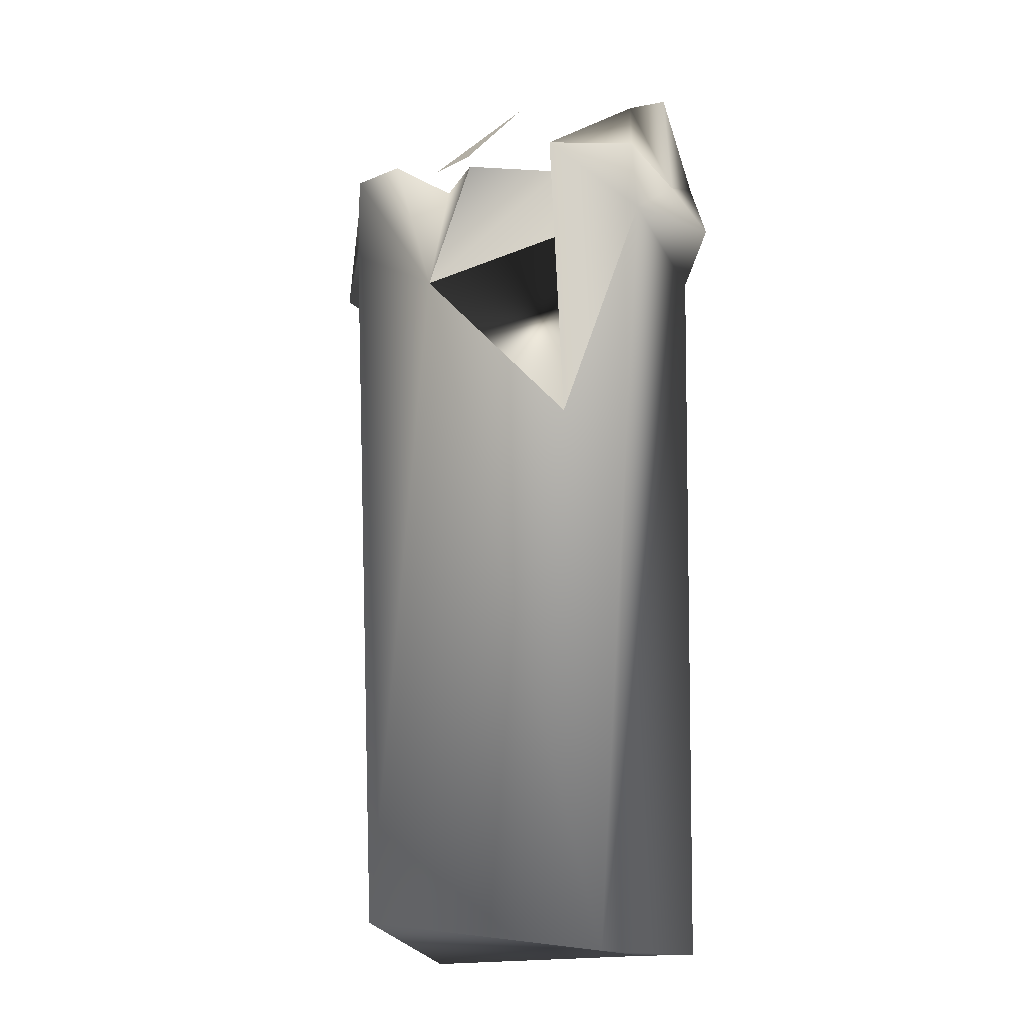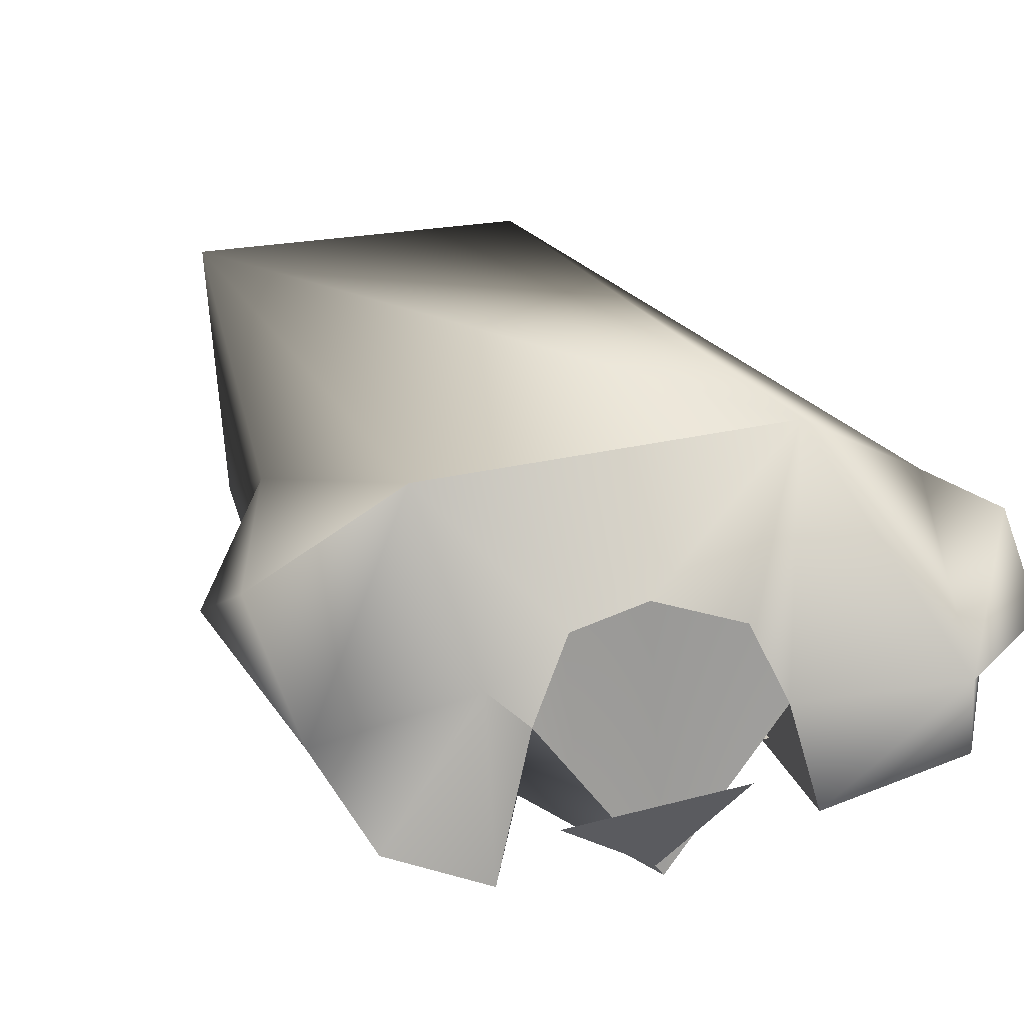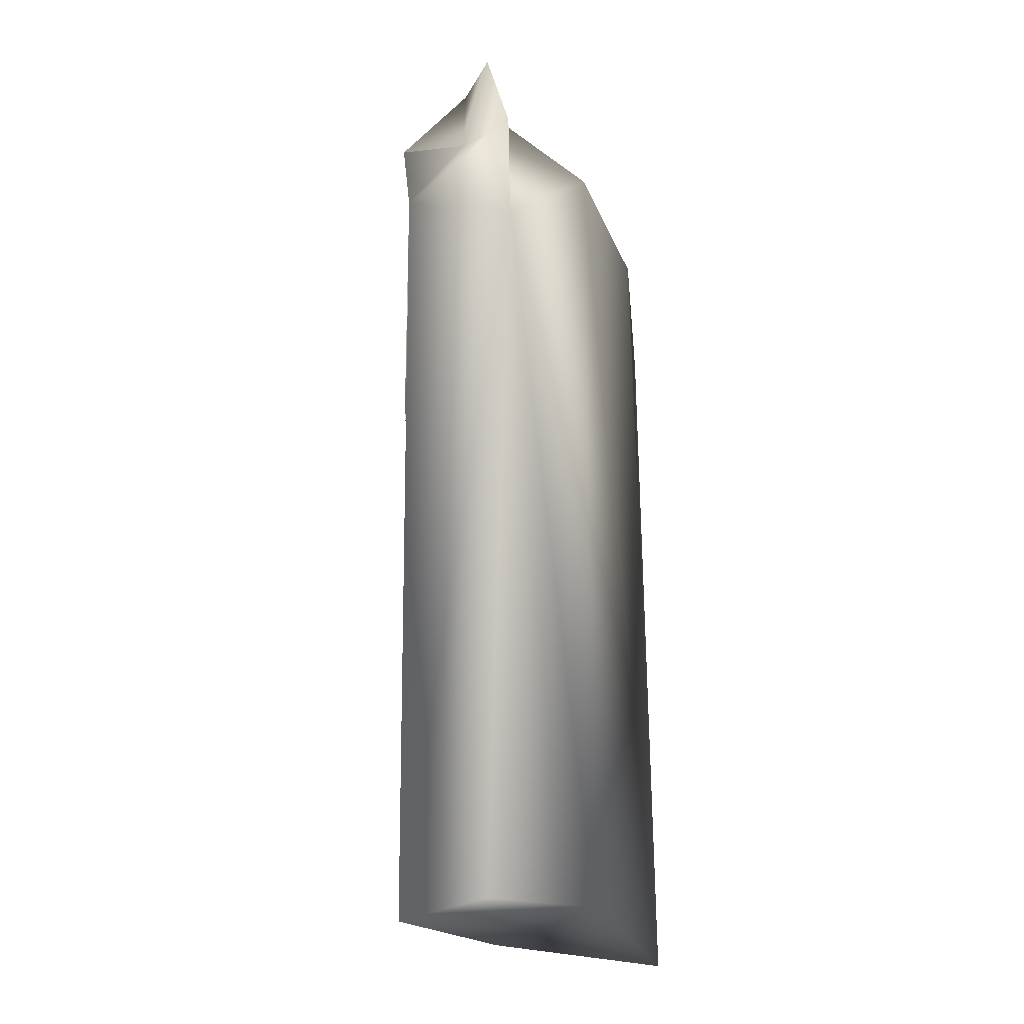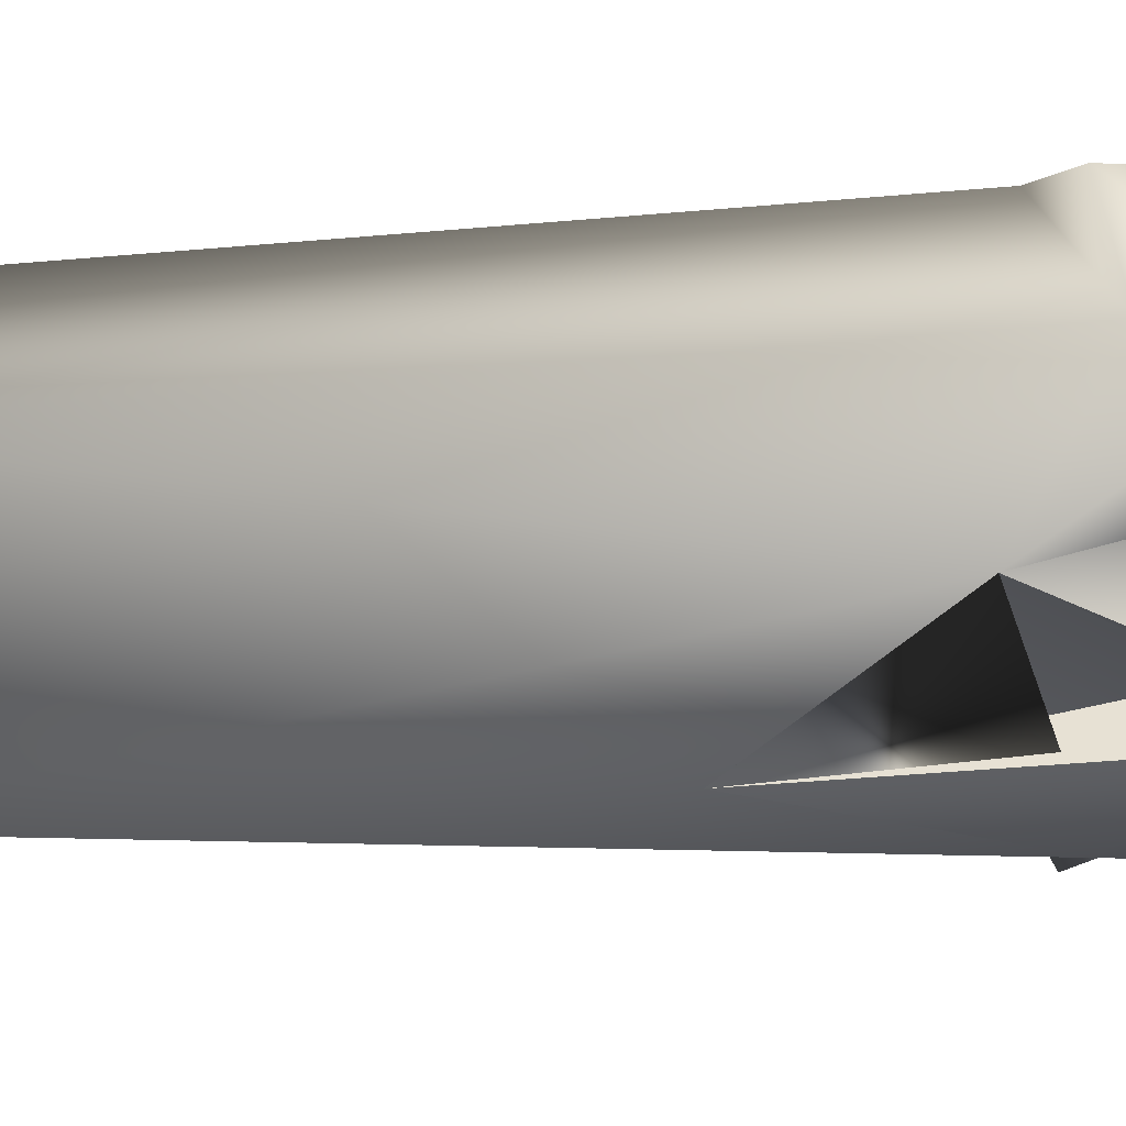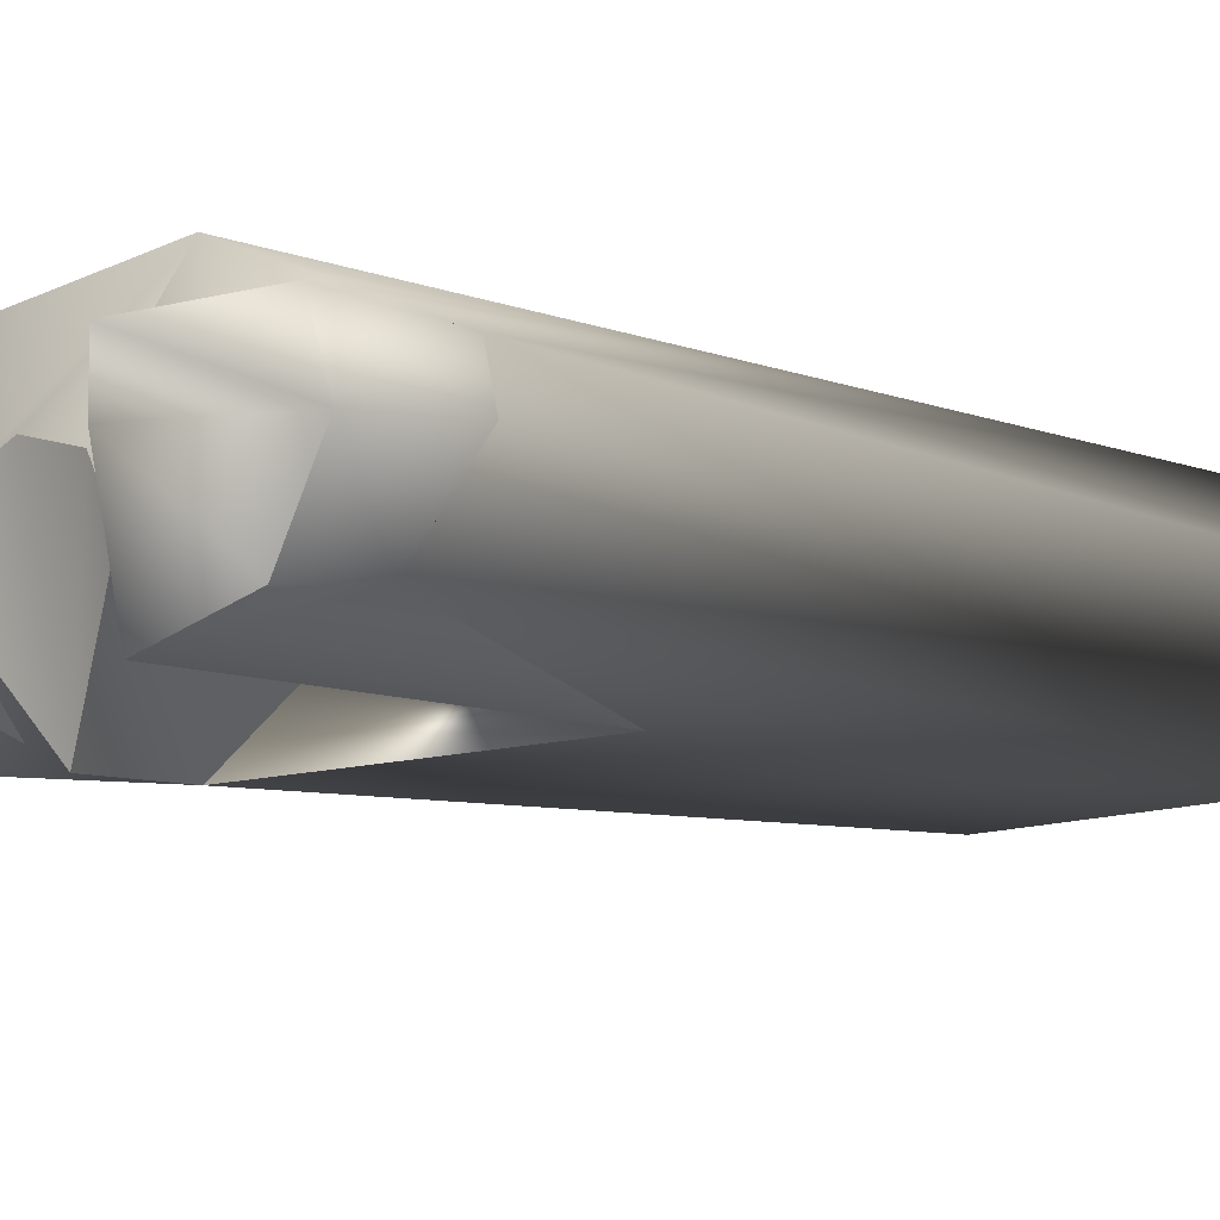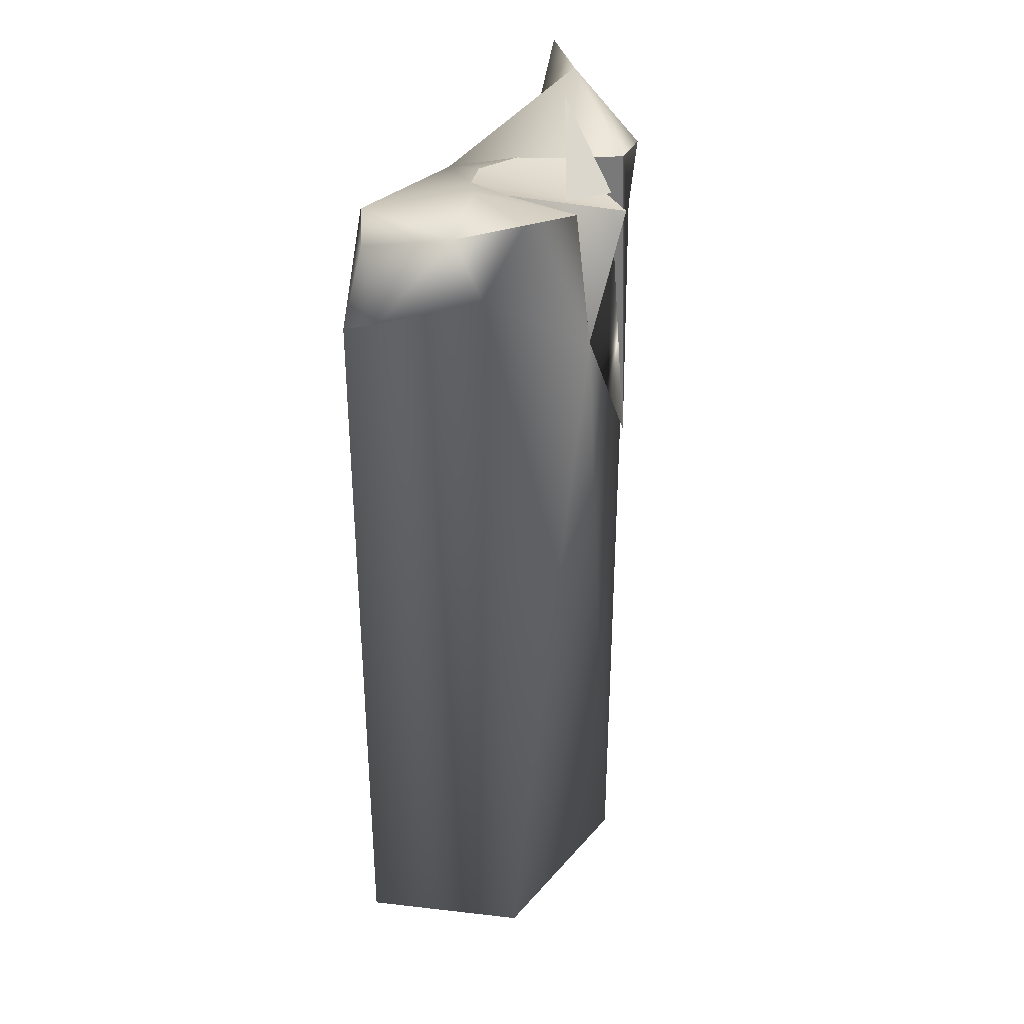
<metadata>
{"format":"obj","ext":"obj","renderer":"f3d","projection":"perspective","resolution":1024,"background":"white","views":[{"elev":-15.8,"azim":26.9,"up":"+Z"},{"elev":12.4,"azim":-11.4,"up":"+Y"},{"elev":-25.8,"azim":112.5,"up":"+Z"},{"elev":-62.9,"azim":-88.4,"up":"+Y"},{"elev":-10.1,"azim":45.4,"up":"+Y"},{"elev":27.1,"azim":-61.9,"up":"+Z"}]}
</metadata>
<code>
v -0.9685 -2.317 5.891
v -3.09 -1.926 8.957
v -1.81 -2.39 8.861
v -0.9685 -2.317 5.891
v -1.419 -0.6332 8.882
v 0.1635 -2.54 8.397
v -0.9685 -2.317 5.891
v -1.81 -2.39 8.861
v -1.419 -0.6332 8.882
v 3.668 1.47 6.373
v 2.971 0.06496 10.4
v 1.69 2.471 8.203
v 3.668 1.47 6.373
v 3.851 1.502 8.723
v 2.971 0.06496 10.4
v 1.69 2.471 8.203
v 2.971 0.06496 10.4
v 1.426 -0.52 8.876
v 3.53 -1.225 8.802
v 2.971 0.06496 10.4
v 3.829 0.3957 8.324
v 1.426 -0.52 8.876
v 1.746 -1.715 9.006
v 2.062 -1.739 2.603
v -1.419 -0.6332 8.882
v -1.81 -2.39 8.861
v -1.956 -0.174 8.992
v 3.851 1.502 8.723
v 3.497 0.83 10.8
v 2.971 0.06496 10.4
v -3.824 -0.7784 8.709
v -2.677 2.02 8.565
v -1.956 -0.174 8.992
v -4.457 0.8878 8.5
v -2.677 2.02 8.565
v -3.824 -0.7784 8.709
v -0.02263 -2.286 8.792
v -1.104 -1.801 8.85
v 0.5984 -0.9023 10.43
v -0.02263 -2.286 8.792
v 0.5984 -0.9023 10.43
v -1.104 -1.801 8.85
v -3.978 1.696 6.486
v -2.677 2.02 8.565
v -4.457 0.8878 8.5
v -3.978 1.696 6.486
v -4.457 0.8878 8.5
v -4.748 0.3798 7.099
v -3.824 -0.7784 8.709
v -4.748 0.3798 7.099
v -4.457 0.8878 8.5
v -3.522 -1.229 7.453
v -4.748 0.3798 7.099
v -3.824 -0.7784 8.709
v -3.824 -0.7784 8.709
v -3.09 -1.926 8.957
v -3.522 -1.229 7.453
v -3.09 -1.926 8.957
v -0.9685 -2.317 5.891
v -3.522 -1.229 7.453
v -2.694 -1.497 -8.033
v -2.973 2.114 -8.737
v -3.978 1.696 6.486
v -3.522 -1.229 7.453
v -2.694 -1.497 -8.033
v -3.978 1.696 6.486
v -3.522 -1.229 7.453
v -0.9685 -2.317 5.891
v -2.694 -1.497 -8.033
v -2.694 -1.497 -8.033
v -0.9685 -2.317 5.891
v 2.598 -1.306 -8.721
v -0.9685 -2.317 5.891
v 3.571 -1.035 7.333
v 2.598 -1.306 -8.721
v 3.571 -1.035 7.333
v 3.668 1.47 6.373
v 2.598 -1.306 -8.721
v 3.668 1.47 6.373
v 3.625 1.008 -8.724
v 2.598 -1.306 -8.721
v -4.748 0.3798 7.099
v -3.522 -1.229 7.453
v -3.978 1.696 6.486
v 4.637 0.3569 7.065
v 3.668 1.47 6.373
v 3.571 -1.035 7.333
v 2.062 -1.739 2.603
v 3.571 -1.035 7.333
v -0.9685 -2.317 5.891
v 2.062 -1.739 2.603
v 1.746 -1.715 9.006
v 3.571 -1.035 7.333
v 1.746 -1.715 9.006
v 3.53 -1.225 8.802
v 3.571 -1.035 7.333
v -0.9685 -2.317 5.891
v 0.1635 -2.54 8.397
v 1.426 -0.52 8.876
v 2.062 -1.739 2.603
v -0.9685 -2.317 5.891
v 1.426 -0.52 8.876
v 4.637 0.3569 7.065
v 3.571 -1.035 7.333
v 3.829 0.3957 8.324
v 3.571 -1.035 7.333
v 3.53 -1.225 8.802
v 3.829 0.3957 8.324
v 3.668 1.47 6.373
v 4.637 0.3569 7.065
v 3.851 1.502 8.723
v 4.637 0.3569 7.065
v 3.829 0.3957 8.324
v 3.851 1.502 8.723
v 1.863 2.483 -8.642
v -2.973 2.114 -8.737
v -2.694 -1.497 -8.033
v 2.598 -1.306 -8.721
v 1.863 2.483 -8.642
v -2.694 -1.497 -8.033
v 2.598 -1.306 -8.721
v 3.625 1.008 -8.724
v 1.863 2.483 -8.642
v 1.426 -0.52 8.876
v 2.971 0.06496 10.4
v 1.746 -1.715 9.006
v 1.746 -1.715 9.006
v 2.971 0.06496 10.4
v 3.53 -1.225 8.802
v 1.69 2.471 8.203
v 1.426 -0.52 8.876
v 0.9541 0.3967 8.891
v -0.1391 0.7038 8.899
v 1.69 2.471 8.203
v 0.9541 0.3967 8.891
v -0.1391 0.7038 8.899
v -1.024 0.3967 8.891
v 1.69 2.471 8.203
v -2.677 2.02 8.565
v 1.69 2.471 8.203
v -1.024 0.3967 8.891
v -1.956 -0.174 8.992
v -2.677 2.02 8.565
v -1.024 0.3967 8.891
v -1.419 -0.6332 8.882
v -1.956 -0.174 8.992
v -1.024 0.3967 8.891
v -1.81 -2.39 8.861
v -3.09 -1.926 8.957
v -1.956 -0.174 8.992
v -3.09 -1.926 8.957
v -3.824 -0.7784 8.709
v -1.956 -0.174 8.992
v 1.426 -0.52 8.876
v 0.1635 -2.54 8.397
v 0.9541 0.3967 8.891
v 0.1635 -2.54 8.397
v -0.1391 0.7038 8.899
v 0.9541 0.3967 8.891
v 0.1635 -2.54 8.397
v -1.024 0.3967 8.891
v -0.1391 0.7038 8.899
v -1.419 -0.6332 8.882
v -1.024 0.3967 8.891
v 0.1635 -2.54 8.397
v 2.971 0.06496 10.4
v 3.497 0.83 10.8
v 3.829 0.3957 8.324
v 3.829 0.3957 8.324
v 3.497 0.83 10.8
v 3.851 1.502 8.723
v -2.973 2.114 -8.737
v -2.677 2.02 8.565
v -3.978 1.696 6.486
v 1.69 2.471 8.203
v -2.677 2.02 8.565
v -2.973 2.114 -8.737
v 1.863 2.483 -8.642
v 1.69 2.471 8.203
v -2.973 2.114 -8.737
v 3.668 1.47 6.373
v 1.69 2.471 8.203
v 1.863 2.483 -8.642
v 3.625 1.008 -8.724
v 3.668 1.47 6.373
v 1.863 2.483 -8.642
g mtl_t6_wpn_uav_radio
f 3 2 1
f 6 5 4
f 9 8 7
f 12 11 10
f 15 14 13
f 18 17 16
f 21 20 19
f 24 23 22
f 27 26 25
f 30 29 28
f 33 32 31
f 36 35 34
f 39 38 37
f 42 41 40
f 45 44 43
f 48 47 46
f 51 50 49
f 54 53 52
f 57 56 55
f 60 59 58
f 63 62 61
f 66 65 64
f 69 68 67
f 72 71 70
f 75 74 73
f 78 77 76
f 81 80 79
f 84 83 82
f 87 86 85
f 90 89 88
f 93 92 91
f 96 95 94
f 99 98 97
f 102 101 100
f 105 104 103
f 108 107 106
f 111 110 109
f 114 113 112
f 117 116 115
f 120 119 118
f 123 122 121
f 126 125 124
f 129 128 127
f 132 131 130
f 135 134 133
f 138 137 136
f 141 140 139
f 144 143 142
f 147 146 145
f 150 149 148
f 153 152 151
f 156 155 154
f 159 158 157
f 162 161 160
f 165 164 163
f 168 167 166
f 171 170 169
f 174 173 172
f 177 176 175
f 180 179 178
f 183 182 181
f 186 185 184

</code>
